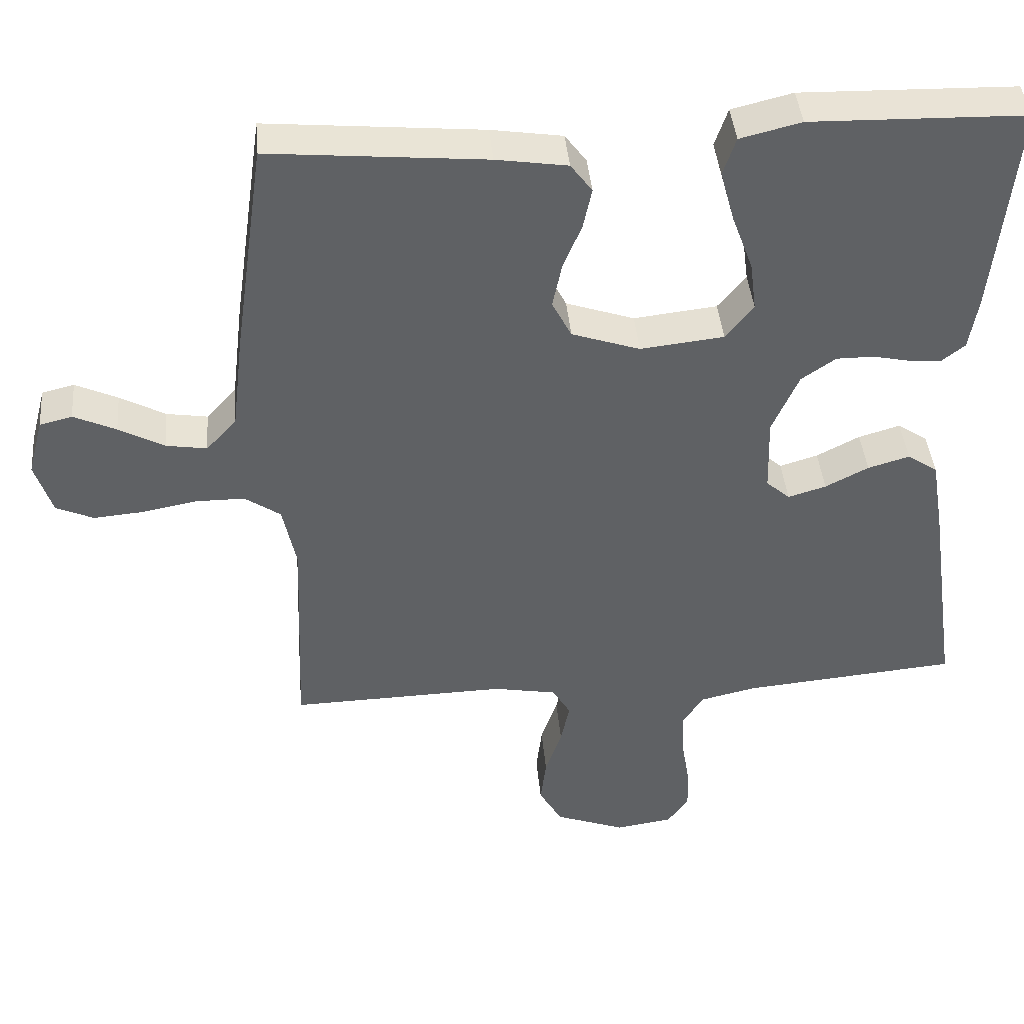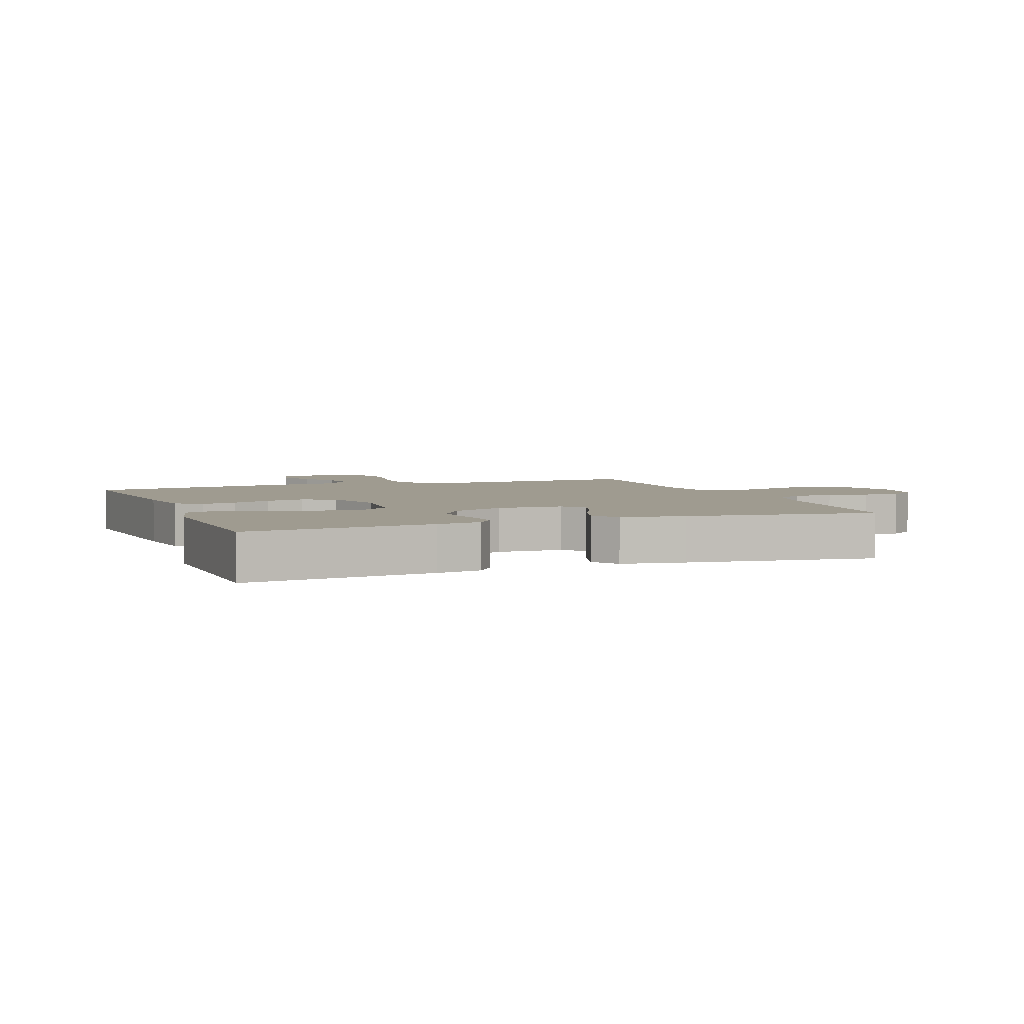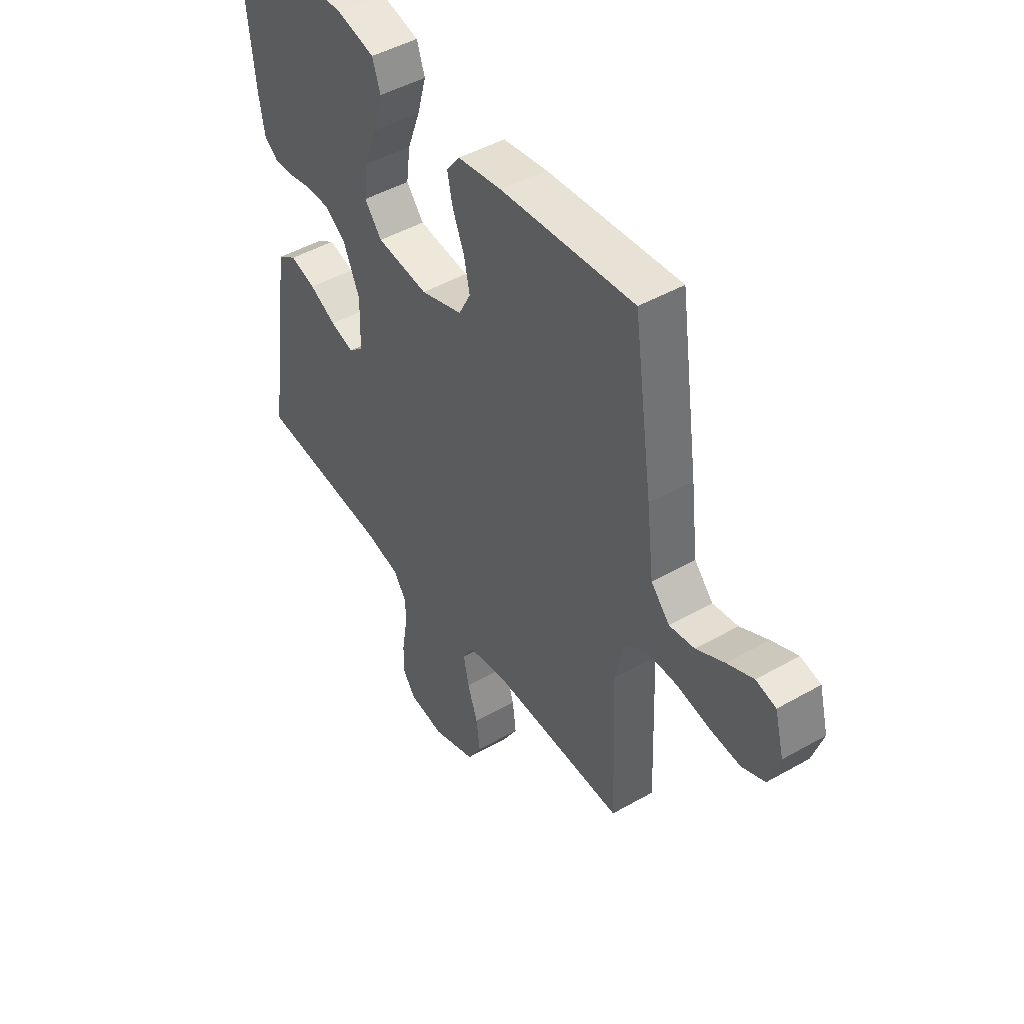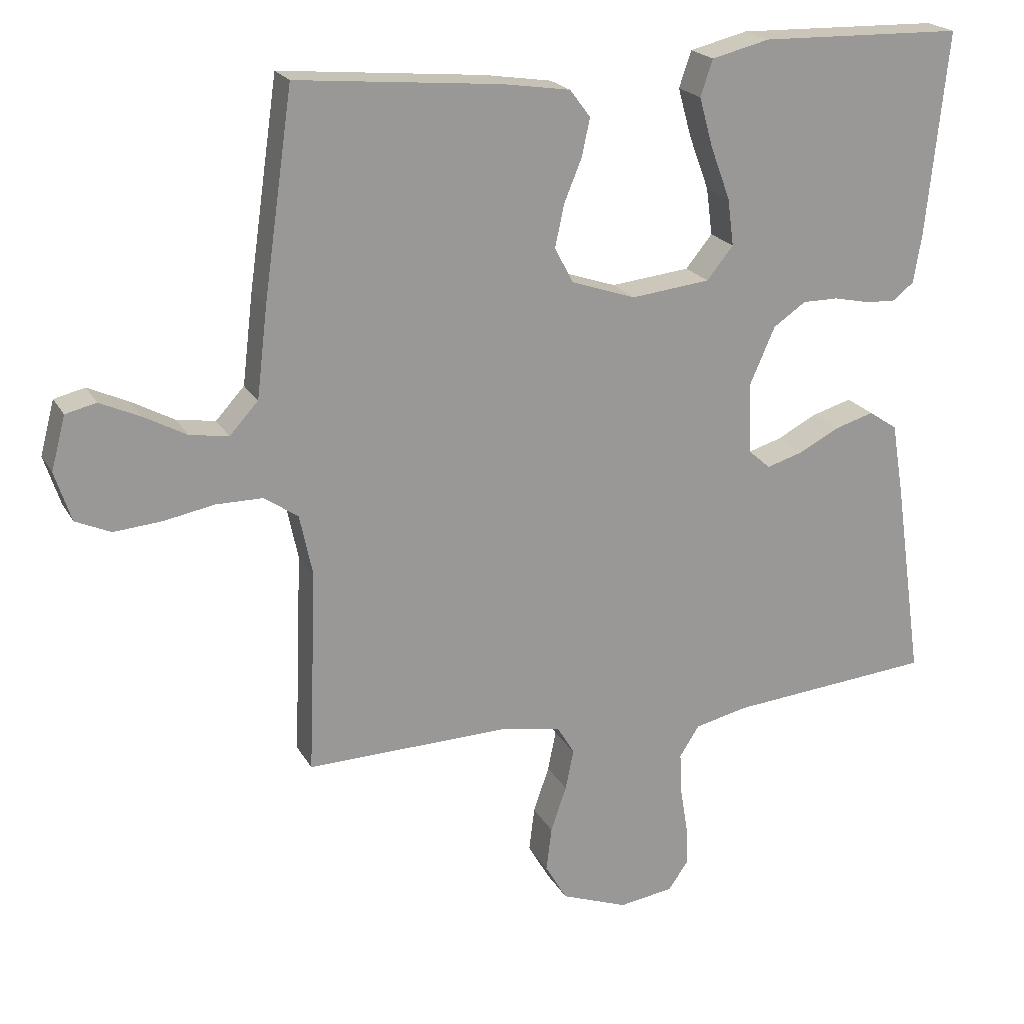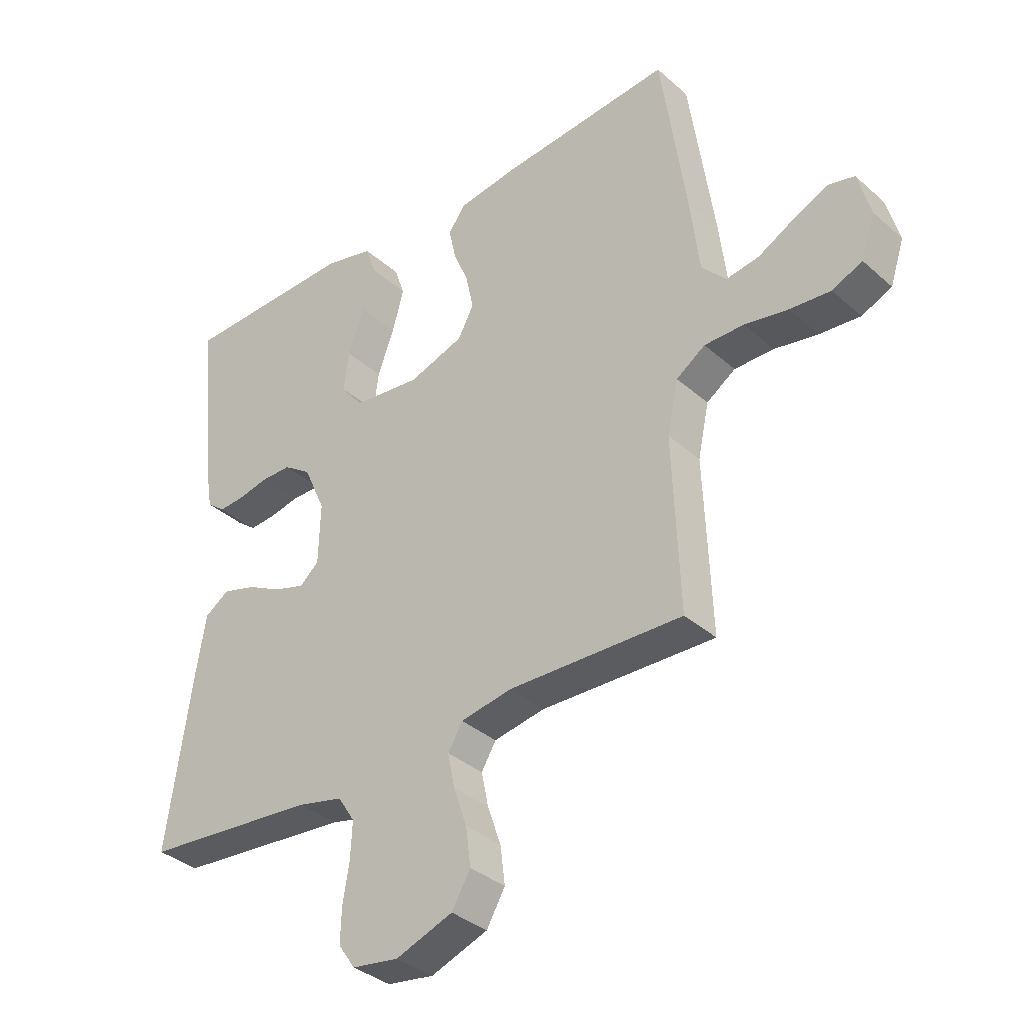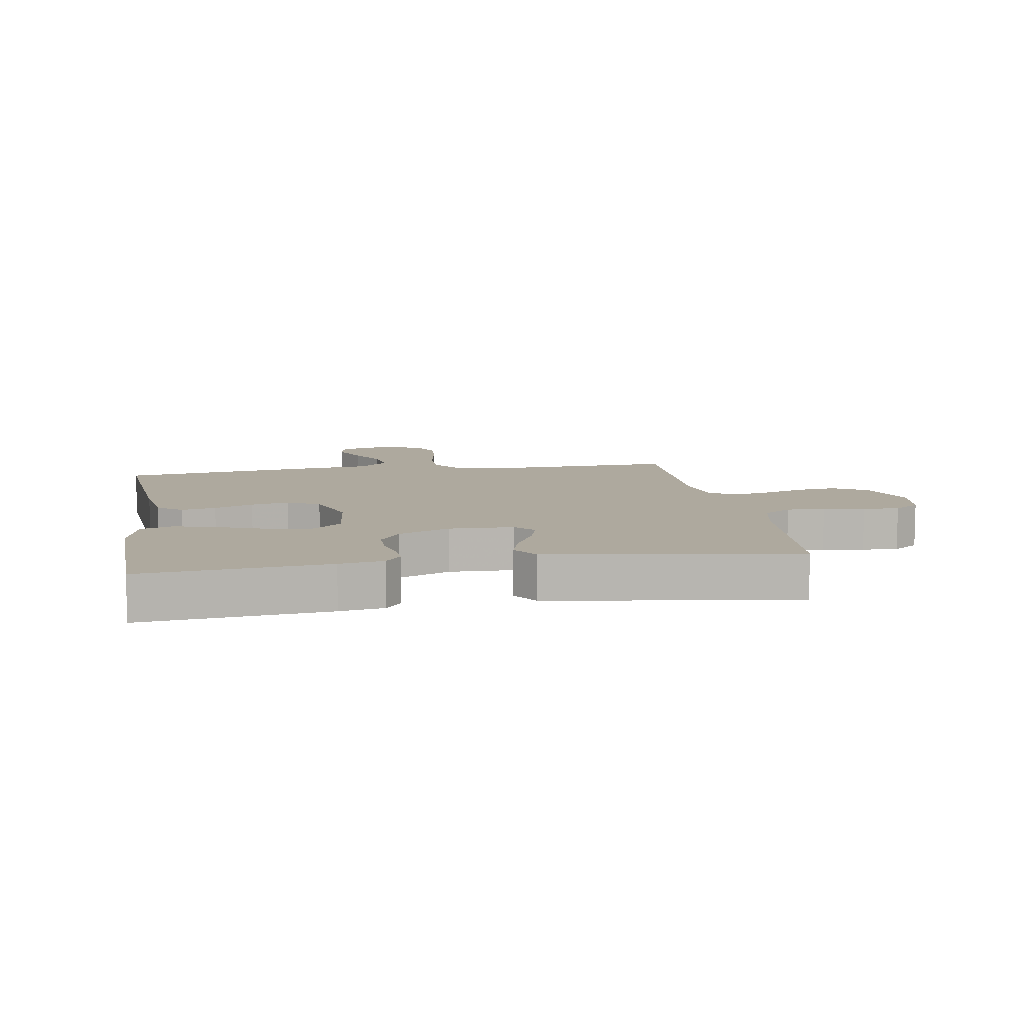
<metadata>
{"format":"obj","ext":"obj","renderer":"f3d","projection":"perspective","resolution":1024,"background":"white","views":[{"elev":41.5,"azim":-5.1,"up":"+Z"},{"elev":4.1,"azim":68.9,"up":"+Y"},{"elev":46.4,"azim":-123.1,"up":"+Z"},{"elev":20.7,"azim":-21.7,"up":"+Z"},{"elev":-35.5,"azim":-139.1,"up":"+Z"},{"elev":9.1,"azim":80.6,"up":"+Y"}]}
</metadata>
<code>
v -0.5 0.07 0.5
v -0.2 0.07 0.473
v -0.101 0.07 0.458
v -0.071 0.07 0.418
v -0.083 0.07 0.362
v -0.109 0.07 0.299
v -0.122 0.07 0.237
v -0.095 0.07 0.185
v 0 0.07 0.153
v 0.116 0.07 0.166
v 0.155 0.07 0.214
v 0.146 0.07 0.283
v 0.117 0.07 0.361
v 0.097 0.07 0.433
v 0.115 0.07 0.486
v 0.2 0.07 0.507
v 0.5 0.07 0.5
v 0.469 0.07 0.2
v 0.457 0.07 0.128
v 0.425 0.07 0.103
v 0.38 0.07 0.106
v 0.328 0.07 0.117
v 0.276 0.07 0.117
v 0.228 0.07 0.084
v 0.191 0.07 0
v 0.194 0.07 -0.105
v 0.227 0.07 -0.134
v 0.28 0.07 -0.118
v 0.34 0.07 -0.087
v 0.398 0.07 -0.07
v 0.44 0.07 -0.098
v 0.457 0.07 -0.2
v 0.5 0.07 -0.5
v 0.2 0.07 -0.527
v 0.122 0.07 -0.545
v 0.093 0.07 -0.59
v 0.096 0.07 -0.652
v 0.107 0.07 -0.719
v 0.109 0.07 -0.778
v 0.08 0.07 -0.82
v 0 0.07 -0.832
v -0.098 0.07 -0.796
v -0.13 0.07 -0.741
v -0.122 0.07 -0.676
v -0.099 0.07 -0.609
v -0.087 0.07 -0.55
v -0.112 0.07 -0.508
v -0.2 0.07 -0.492
v -0.5 0.07 -0.5
v -0.488 0.07 -0.2
v -0.507 0.07 -0.11
v -0.557 0.07 -0.076
v -0.625 0.07 -0.076
v -0.7 0.07 -0.09
v -0.77 0.07 -0.096
v -0.822 0.07 -0.073
v -0.846 0.07 0
v -0.825 0.07 0.079
v -0.78 0.07 0.09
v -0.721 0.07 0.063
v -0.658 0.07 0.029
v -0.601 0.07 0.02
v -0.559 0.07 0.066
v -0.543 0.07 0.2
v -0.5 0 0.5
v -0.2 0 0.473
v -0.101 0 0.458
v -0.071 0 0.418
v -0.083 0 0.362
v -0.109 0 0.299
v -0.122 0 0.237
v -0.095 0 0.185
v 0 0 0.153
v 0.116 0 0.166
v 0.155 0 0.214
v 0.146 0 0.283
v 0.117 0 0.361
v 0.097 0 0.433
v 0.115 0 0.486
v 0.2 0 0.507
v 0.5 0 0.5
v 0.469 0 0.2
v 0.457 0 0.128
v 0.425 0 0.103
v 0.38 0 0.106
v 0.328 0 0.117
v 0.276 0 0.117
v 0.228 0 0.084
v 0.191 0 0
v 0.194 0 -0.105
v 0.227 0 -0.134
v 0.28 0 -0.118
v 0.34 0 -0.087
v 0.398 0 -0.07
v 0.44 0 -0.098
v 0.457 0 -0.2
v 0.5 0 -0.5
v 0.2 0 -0.527
v 0.122 0 -0.545
v 0.093 0 -0.59
v 0.096 0 -0.652
v 0.107 0 -0.719
v 0.109 0 -0.778
v 0.08 0 -0.82
v 0 0 -0.832
v -0.098 0 -0.796
v -0.13 0 -0.741
v -0.122 0 -0.676
v -0.099 0 -0.609
v -0.087 0 -0.55
v -0.112 0 -0.508
v -0.2 0 -0.492
v -0.5 0 -0.5
v -0.488 0 -0.2
v -0.507 0 -0.11
v -0.557 0 -0.076
v -0.625 0 -0.076
v -0.7 0 -0.09
v -0.77 0 -0.096
v -0.822 0 -0.073
v -0.846 0 0
v -0.825 0 0.079
v -0.78 0 0.09
v -0.721 0 0.063
v -0.658 0 0.029
v -0.601 0 0.02
v -0.559 0 0.066
v -0.543 0 0.2
f 4 5 6
f 3 4 6
f 2 3 6
f 1 2 6
f 64 1 6
f 63 64 6
f 62 63 6 7
f 59 60 61
f 58 59 61
f 57 58 61
f 56 57 61
f 55 56 61
f 54 55 61
f 53 54 61
f 52 53 61 62
f 62 7 8
f 52 62 8
f 51 52 8
f 48 49 50
f 51 8 9
f 50 51 9
f 48 50 9
f 47 48 9
f 43 44 45
f 42 43 45
f 41 42 45
f 40 41 45
f 39 40 45
f 38 39 45
f 37 38 45
f 36 37 45 46
f 47 9 10
f 46 47 10
f 36 46 10
f 35 36 10
f 32 33 34
f 31 32 34
f 30 31 34
f 29 30 34
f 28 29 34
f 27 28 34 35
f 20 21 22
f 19 20 22
f 18 19 22
f 17 18 22
f 16 17 22
f 15 16 22
f 14 15 22
f 13 14 22
f 12 13 22
f 11 12 22 23
f 10 11 23 24
f 26 27 35
f 25 26 35 10
f 10 24 25
f 70 69 68
f 70 68 67
f 70 67 66
f 70 66 65
f 70 65 128
f 70 128 127
f 71 70 127 126
f 125 124 123
f 125 123 122
f 125 122 121
f 125 121 120
f 125 120 119
f 125 119 118
f 125 118 117
f 126 125 117 116
f 72 71 126
f 72 126 116
f 72 116 115
f 114 113 112
f 73 72 115
f 73 115 114
f 73 114 112
f 73 112 111
f 109 108 107
f 109 107 106
f 109 106 105
f 109 105 104
f 109 104 103
f 109 103 102
f 109 102 101
f 110 109 101 100
f 74 73 111
f 74 111 110
f 74 110 100
f 74 100 99
f 98 97 96
f 98 96 95
f 98 95 94
f 98 94 93
f 98 93 92
f 99 98 92 91
f 86 85 84
f 86 84 83
f 86 83 82
f 86 82 81
f 86 81 80
f 86 80 79
f 86 79 78
f 86 78 77
f 86 77 76
f 87 86 76 75
f 88 87 75 74
f 99 91 90
f 74 99 90 89
f 89 88 74
f 1 65 66 2
f 2 66 67 3
f 3 67 68 4
f 4 68 69 5
f 5 69 70 6
f 6 70 71 7
f 7 71 72 8
f 8 72 73 9
f 9 73 74 10
f 10 74 75 11
f 11 75 76 12
f 12 76 77 13
f 13 77 78 14
f 14 78 79 15
f 15 79 80 16
f 16 80 81 17
f 17 81 82 18
f 18 82 83 19
f 19 83 84 20
f 20 84 85 21
f 21 85 86 22
f 22 86 87 23
f 23 87 88 24
f 24 88 89 25
f 25 89 90 26
f 26 90 91 27
f 27 91 92 28
f 28 92 93 29
f 29 93 94 30
f 30 94 95 31
f 31 95 96 32
f 32 96 97 33
f 33 97 98 34
f 34 98 99 35
f 35 99 100 36
f 36 100 101 37
f 37 101 102 38
f 38 102 103 39
f 39 103 104 40
f 40 104 105 41
f 41 105 106 42
f 42 106 107 43
f 43 107 108 44
f 44 108 109 45
f 45 109 110 46
f 46 110 111 47
f 47 111 112 48
f 48 112 113 49
f 49 113 114 50
f 50 114 115 51
f 51 115 116 52
f 52 116 117 53
f 53 117 118 54
f 54 118 119 55
f 55 119 120 56
f 56 120 121 57
f 57 121 122 58
f 58 122 123 59
f 59 123 124 60
f 60 124 125 61
f 61 125 126 62
f 62 126 127 63
f 63 127 128 64
f 64 128 65 1

</code>
